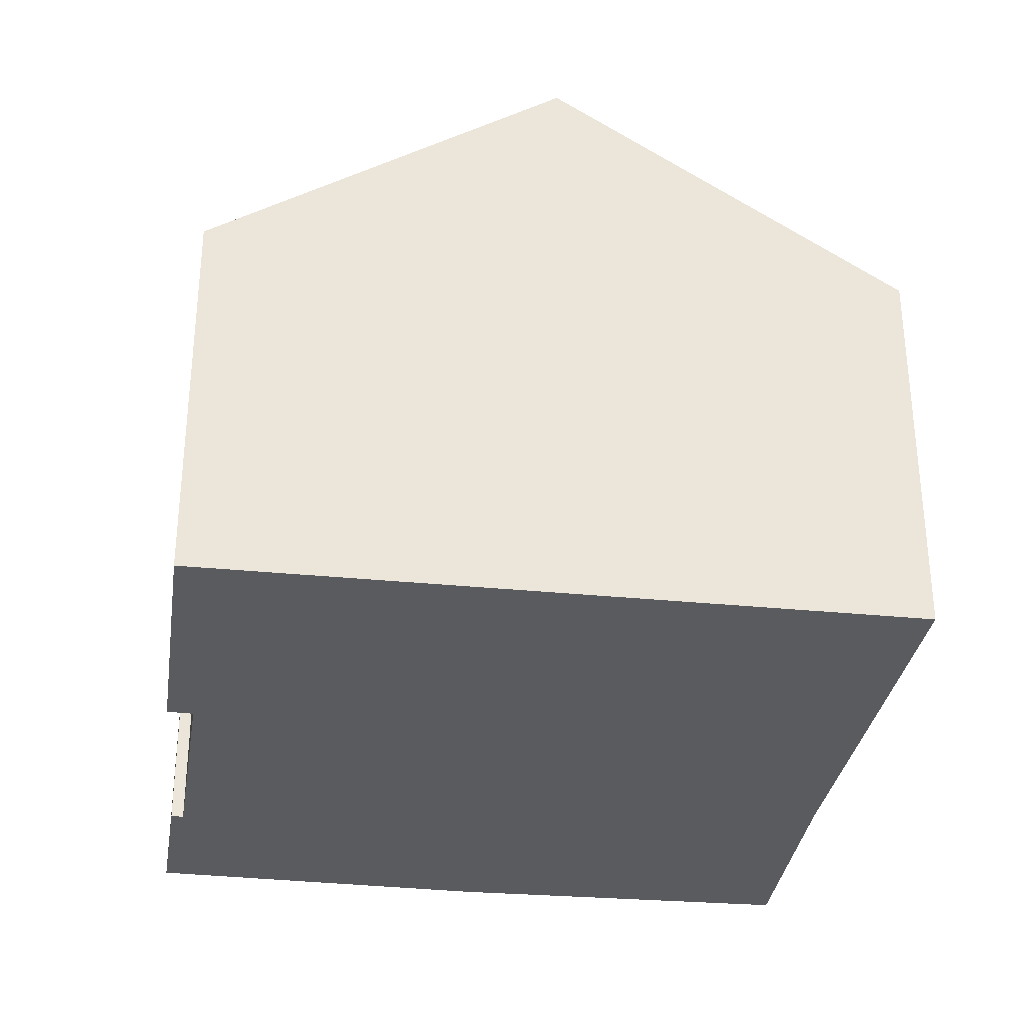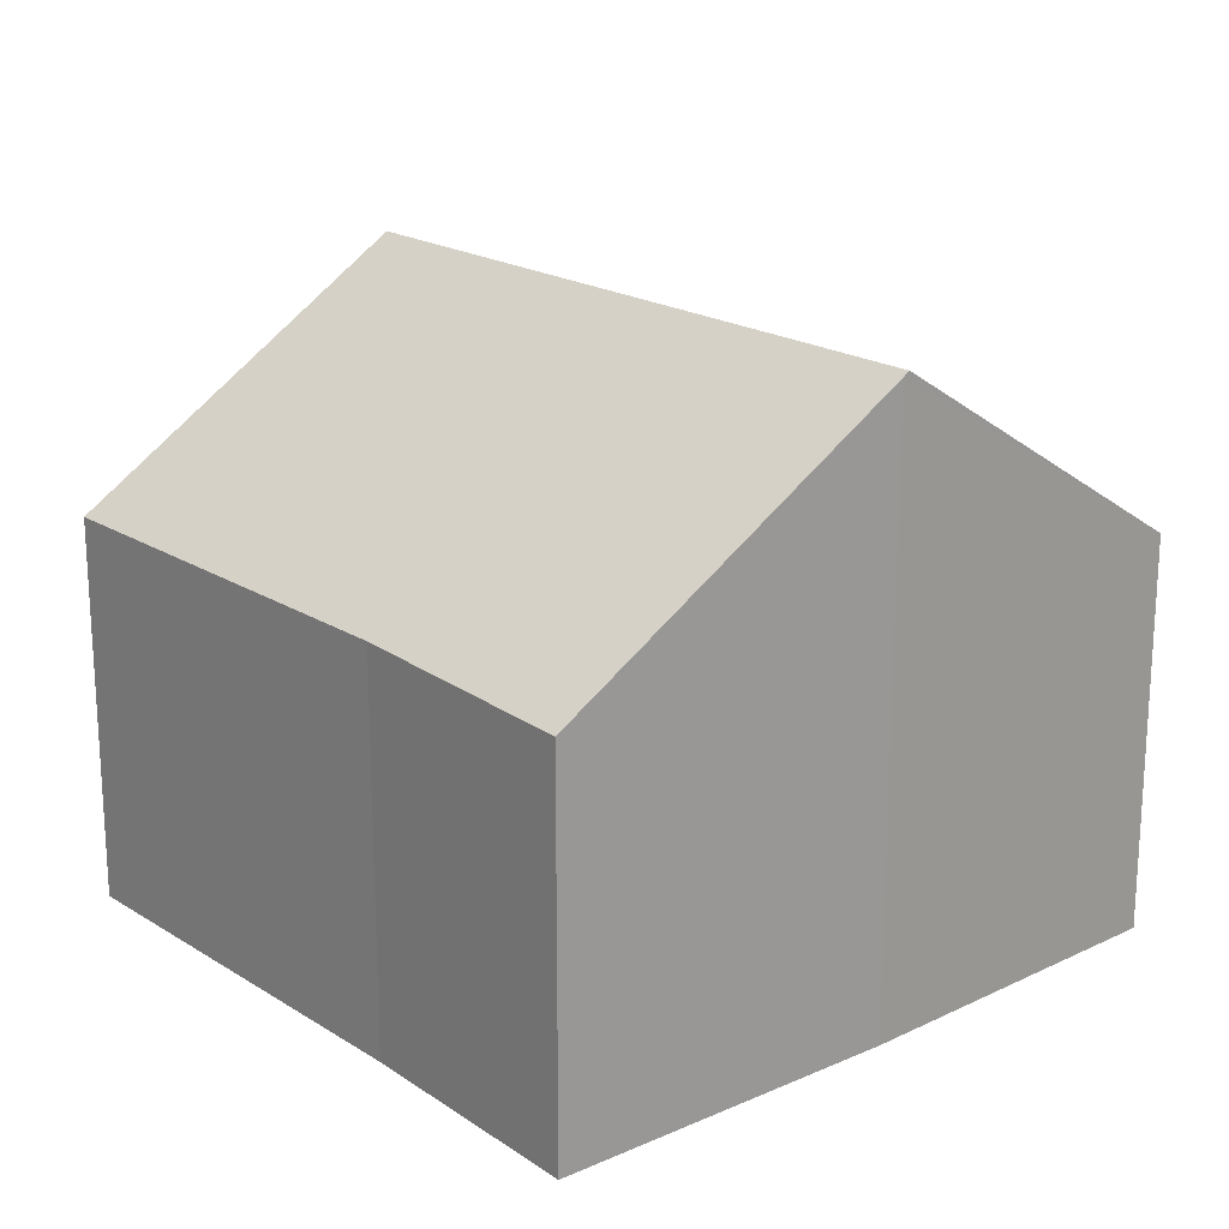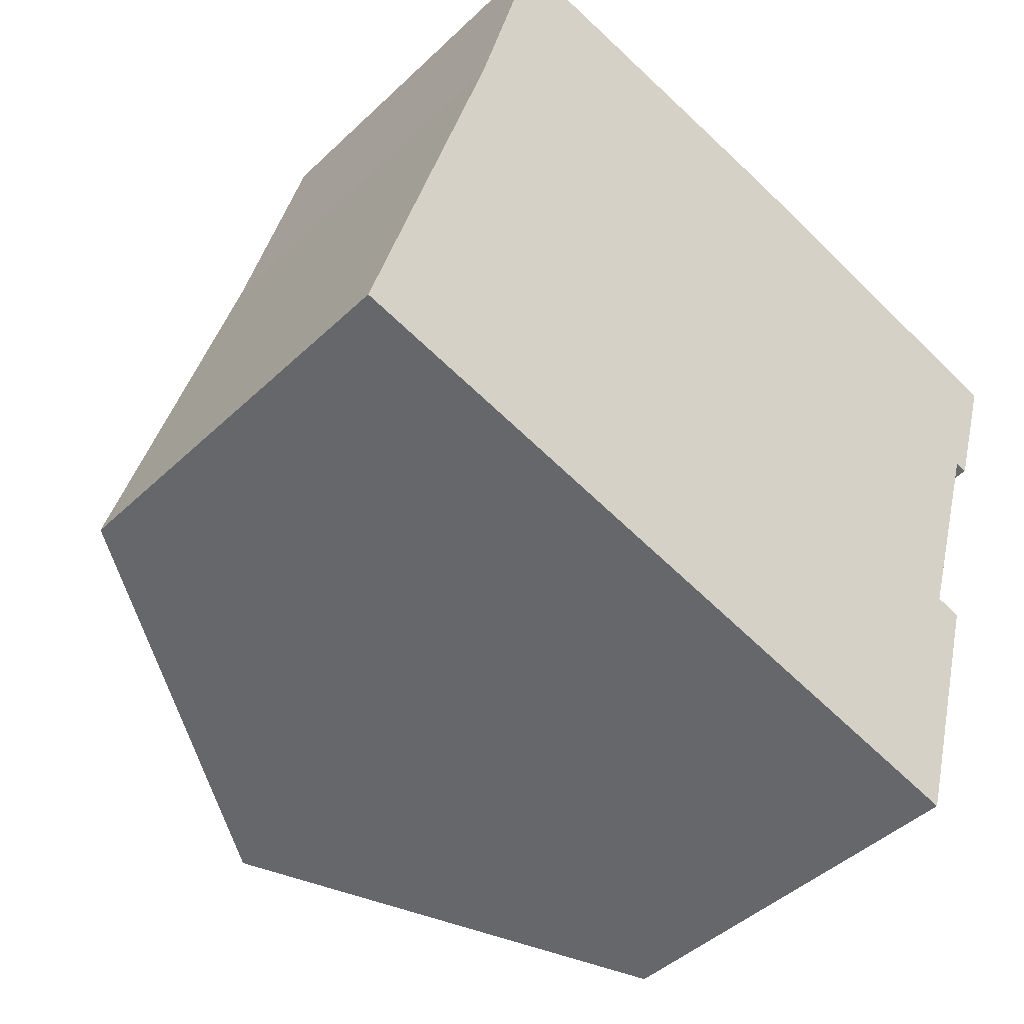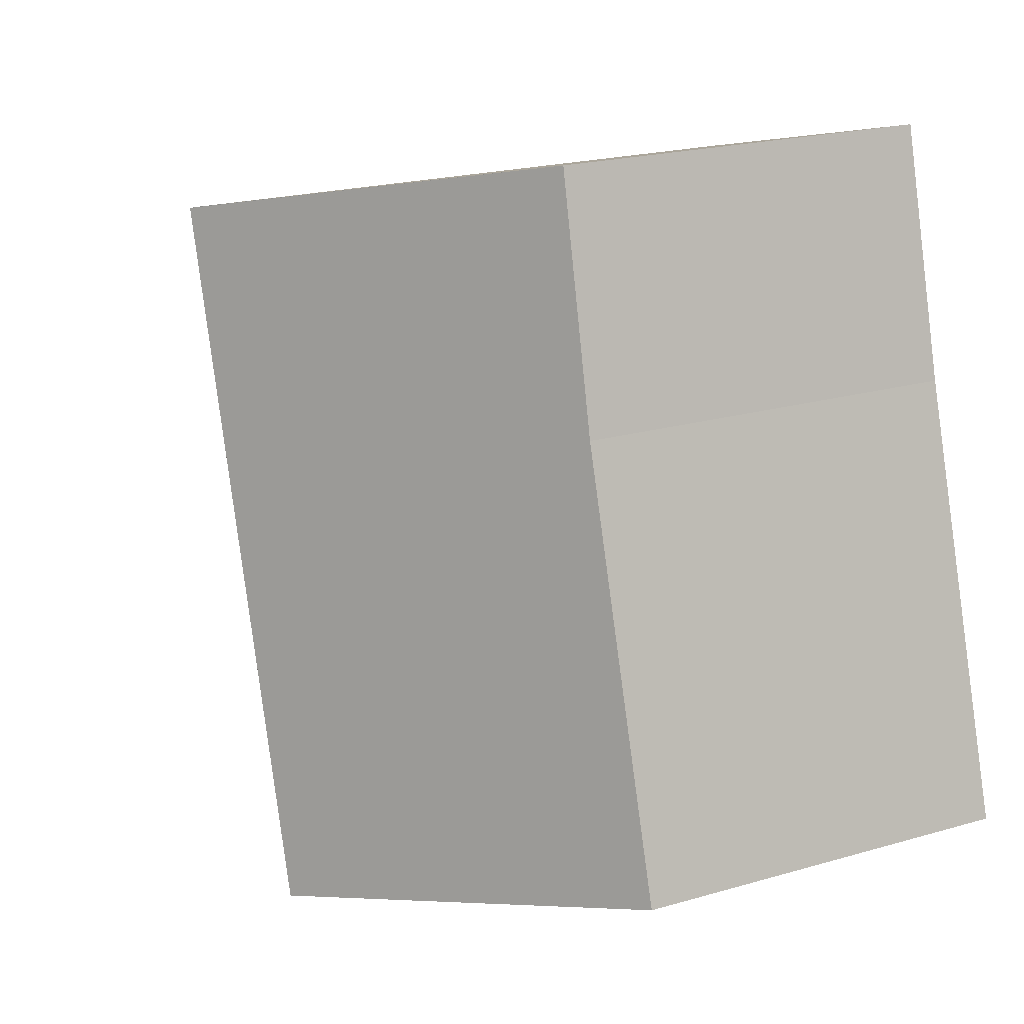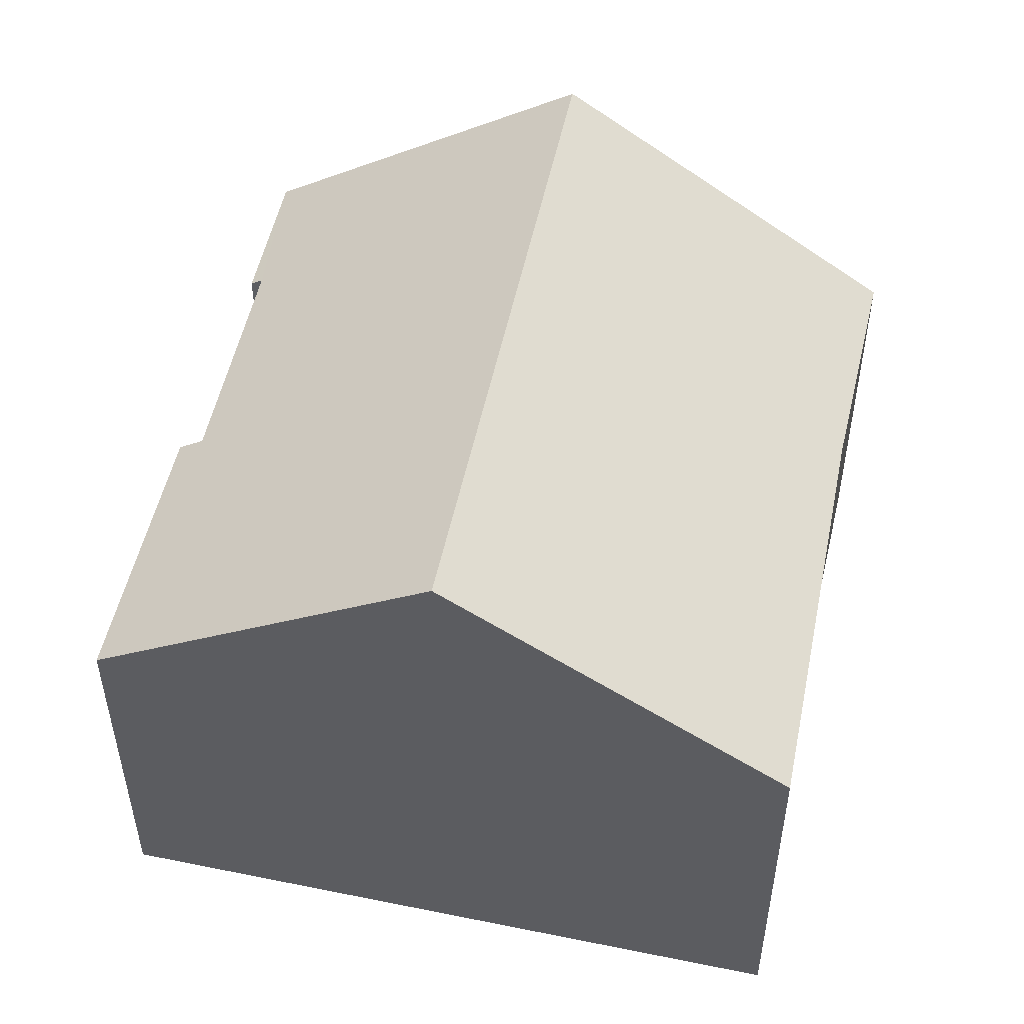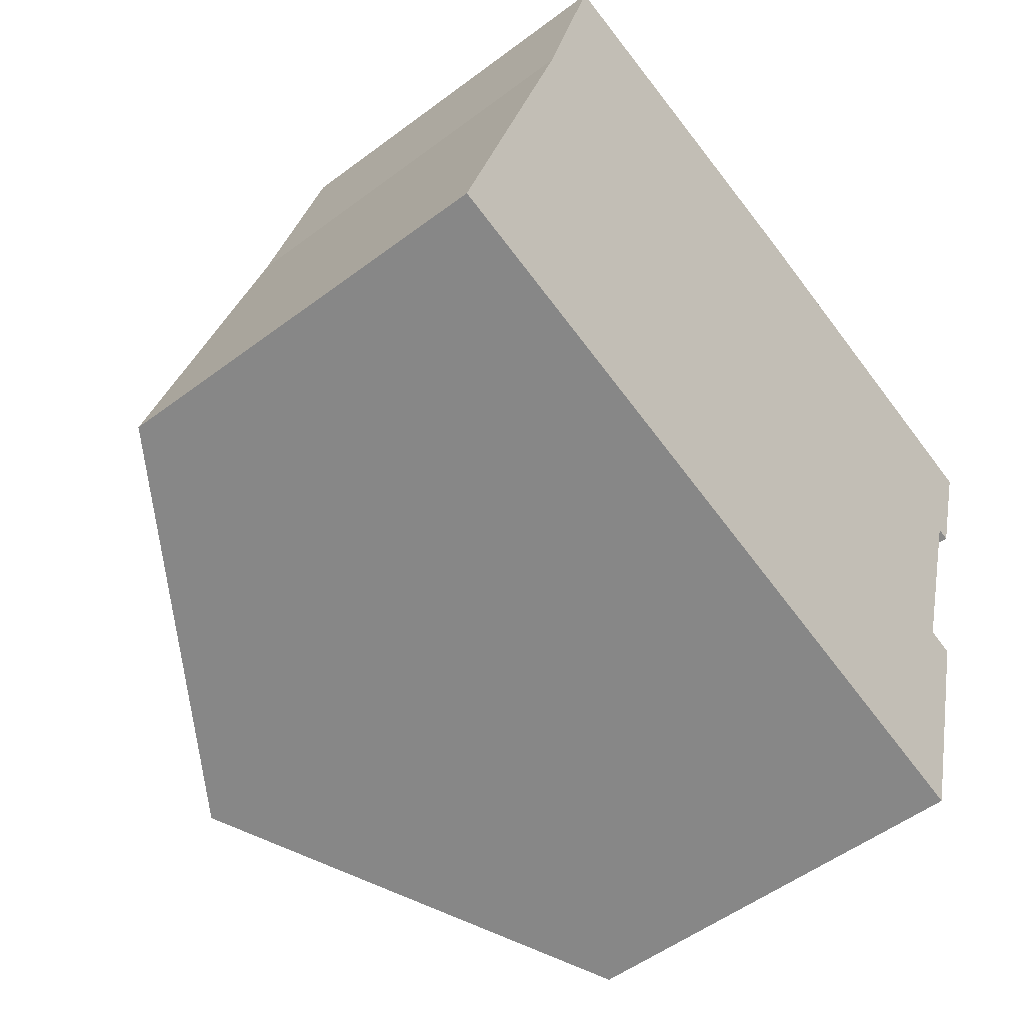
<metadata>
{"format":"obj","ext":"obj","renderer":"f3d","projection":"perspective","resolution":1024,"background":"white","views":[{"elev":-32.3,"azim":-172.4,"up":"+Y"},{"elev":19.9,"azim":-24.8,"up":"+Y"},{"elev":-43.4,"azim":-41.8,"up":"+Z"},{"elev":20.5,"azim":-118.1,"up":"+Z"},{"elev":51.4,"azim":-152.0,"up":"+Y"},{"elev":-52.0,"azim":-50.8,"up":"+Z"}]}
</metadata>
<code>
v  8.937 10.1 9.564
v  3.1 6.372 11.03
v  8.826 10.03 9.597
v  5.667 10.1 -1.577
v  2.064 6.456 7.016
v  0 6.453 3.951e-16
v  12.69 6.448 1.451
v  11.38 6.424 -3.166
v  12.27 6.72 1.577
v  13.46 6.705 5.517
v  14.4 6.566 7.927
v  13.66 6.575 5.457
v  12.69 -8.885e-17 1.451
v  11.38 1.939e-16 -3.166
v  13.66 -3.341e-16 5.457
v  14.4 -4.854e-16 7.927
v  12.27 -9.656e-17 1.577
v  13.46 -3.378e-16 5.517
v  5.667 9.656e-17 -1.577
v  0 0 0
v  2.064 -4.296e-16 7.016
v  3.1 -6.753e-16 11.03
v  8.826 -5.876e-16 9.597
v  8.937 -5.856e-16 9.564
g defaultobject
f 1 2 3
f 2 1 4
f 2 4 5
f 5 4 6
f 4 7 8
f 7 4 9
f 9 4 10
f 10 4 1
f 10 1 11
f 11 12 10
f 13 8 7
f 8 13 14
f 11 15 12
f 15 11 16
f 10 17 9
f 17 10 18
f 14 4 8
f 4 14 6
f 6 14 19
f 6 19 20
f 12 18 10
f 18 12 15
f 6 21 5
f 21 6 20
f 21 2 5
f 2 21 22
f 2 23 3
f 23 2 22
f 3 11 1
f 11 3 23
f 11 23 16
f 16 23 24
f 17 7 9
f 7 17 13
f 24 15 16
f 15 24 18
f 18 24 17
f 17 24 23
f 17 23 22
f 17 22 21
f 17 14 13
f 14 17 21
f 14 21 20
f 14 20 19

</code>
